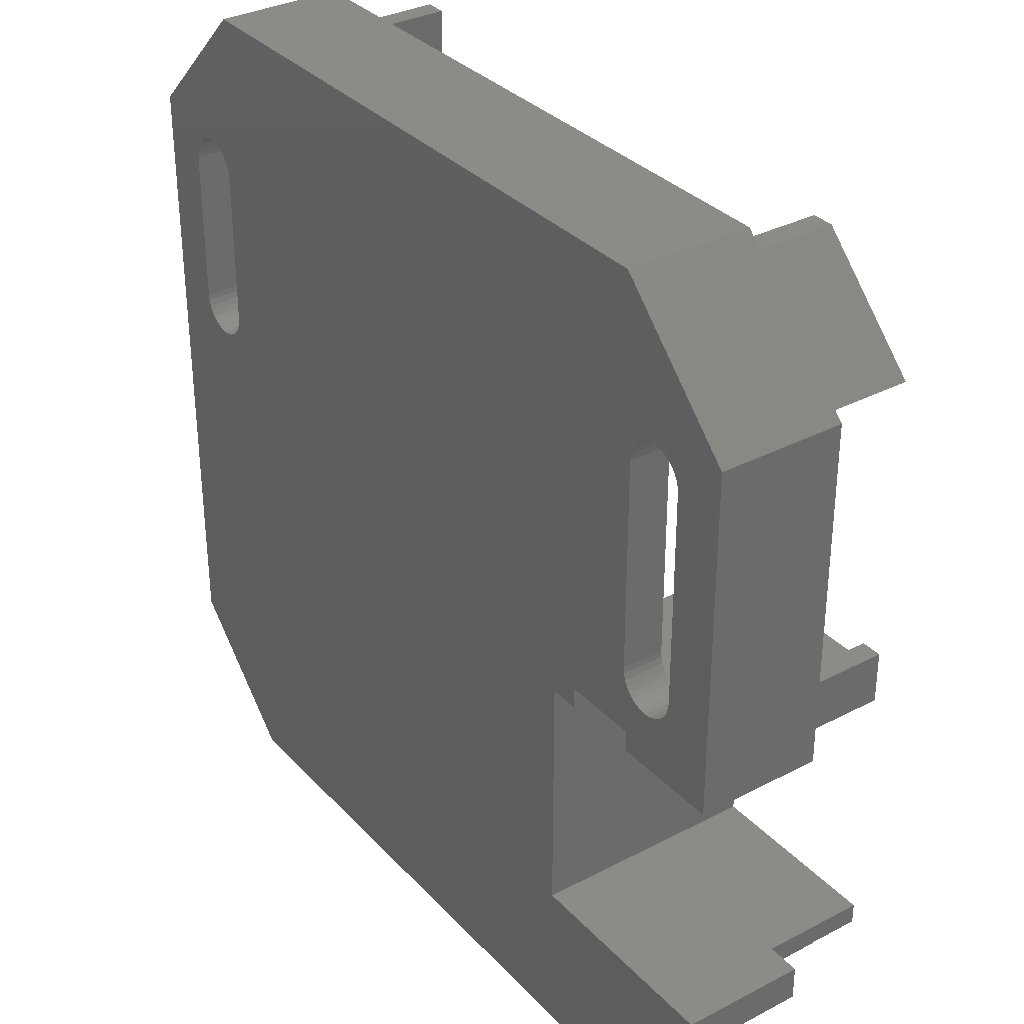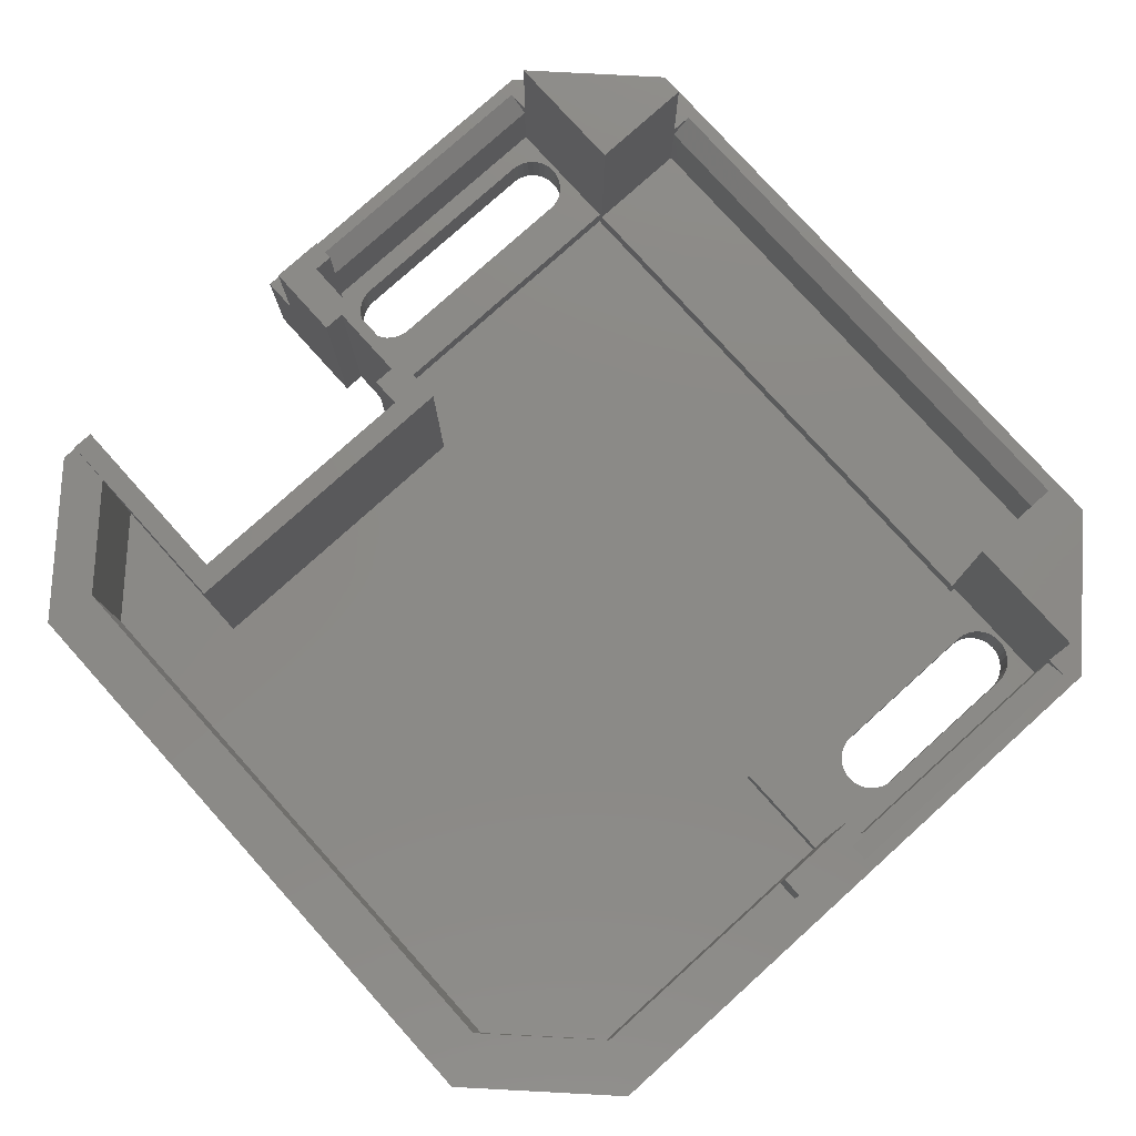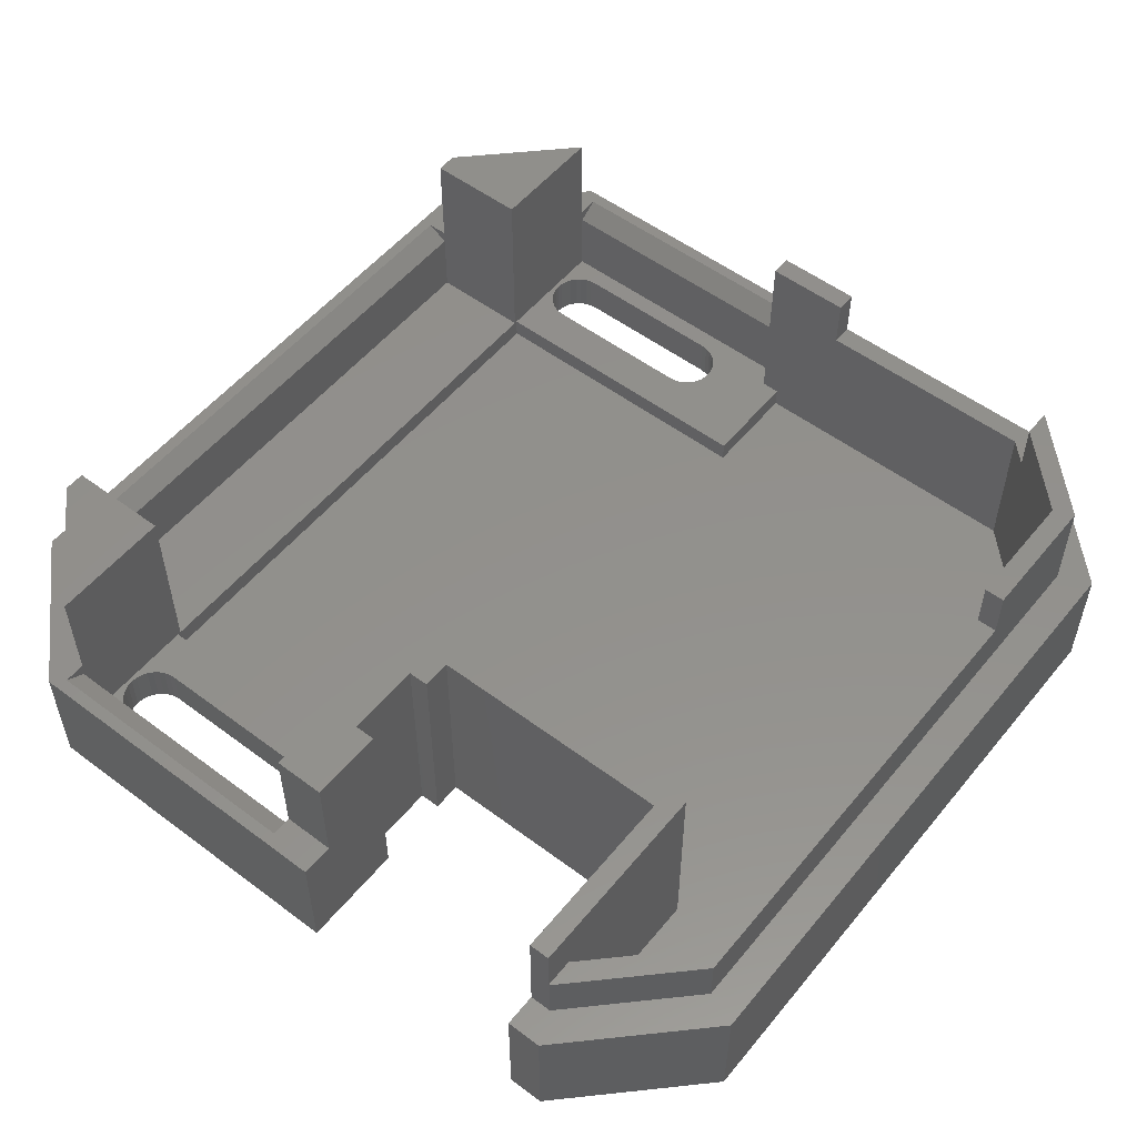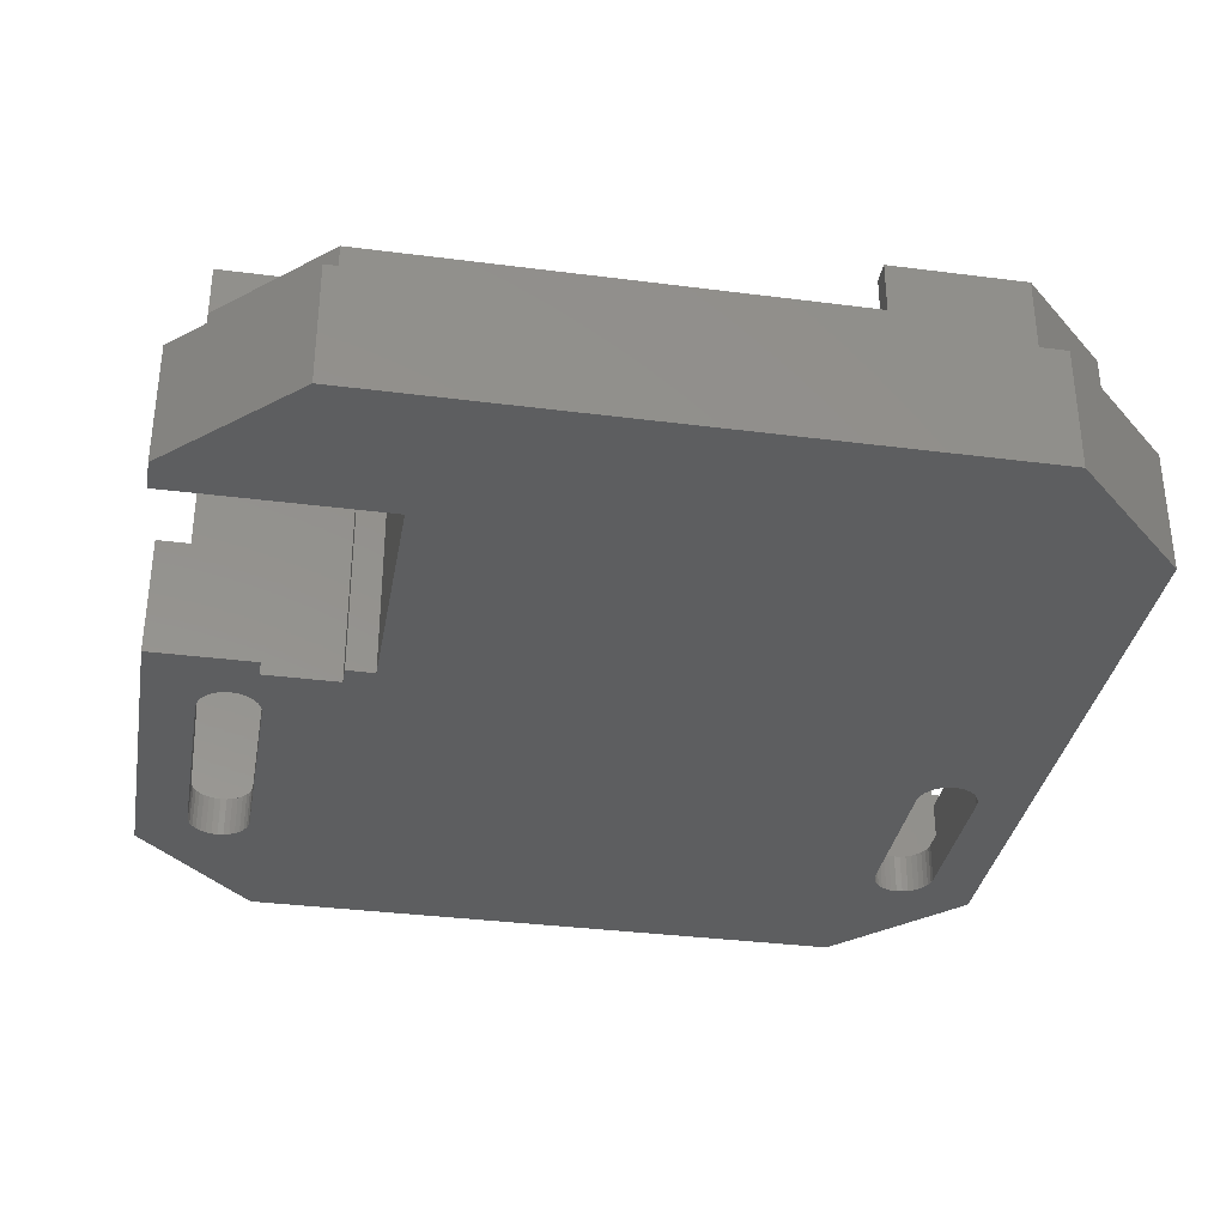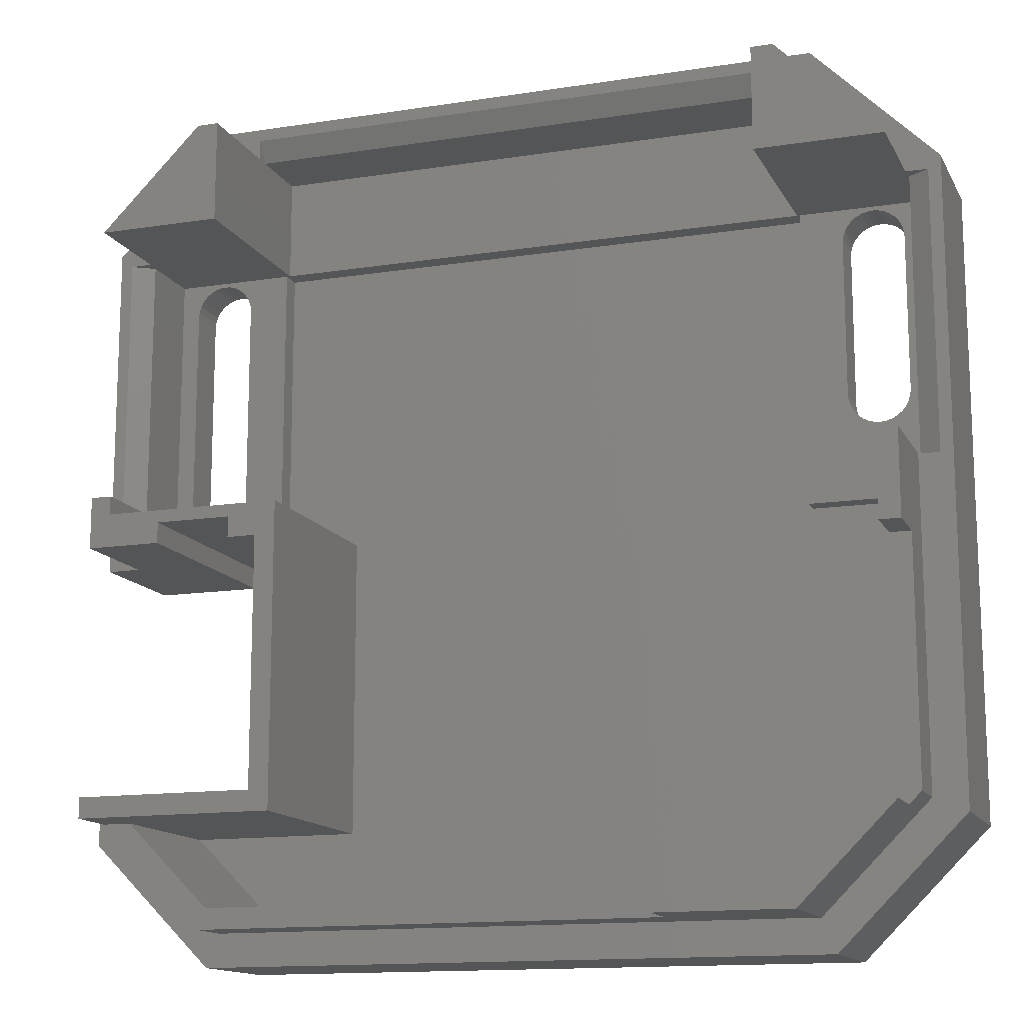
<metadata>
{"format":"stl","ext":"stl","renderer":"f3d","projection":"perspective","resolution":1024,"background":"white","views":[{"elev":33.3,"azim":-125.6,"up":"+Y"},{"elev":78.8,"azim":48.0,"up":"+Z"},{"elev":54.0,"azim":-51.5,"up":"+Z"},{"elev":-34.2,"azim":-9.9,"up":"+Z"},{"elev":-13.9,"azim":19.2,"up":"+Y"}]}
</metadata>
<code>
# stl→obj: 260 verts, 524 faces
v -16 -0.5 -1
v -17.2 1.207 -1
v -12.3 -0.5 -1
v -16 -1.5 -1
v -21.2 15.2 -1
v -15.2 21.2 -1
v 15.2 21.2 -1
v -17.2 14.41 -1
v -17.49 14.38 -1
v -17.77 14.29 -1
v -18.03 14.15 -1
v -18.26 13.97 -1
v -18.45 13.74 -1
v -18.59 13.48 -1
v -18.67 13.2 -1
v -18.7 12.91 -1
v -18.7 2.707 -1
v -18.67 2.415 -1
v -21.2 -1.5 -1
v -18.59 2.133 -1
v -18.45 1.874 -1
v -18.26 1.646 -1
v -18.03 1.46 -1
v -17.77 1.321 -1
v -17.49 1.236 -1
v 17.2 3.807 -1
v 21.2 -15.2 -1
v 15.2 -21.2 -1
v -10.9 -13.5 -1
v -10.9 -1.5 -1
v -12.3 -1.5 -1
v -16.91 1.236 -1
v -16.63 1.321 -1
v -16.37 1.46 -1
v -16.14 1.646 -1
v -15.95 1.874 -1
v -15.81 2.133 -1
v -15.73 2.415 -1
v -15.7 2.707 -1
v -15.7 12.91 -1
v -15.73 13.2 -1
v 15.73 13.2 -1
v 15.7 12.91 -1
v 15.7 5.307 -1
v 15.73 5.015 -1
v 15.81 4.733 -1
v 15.95 4.474 -1
v 16.14 4.246 -1
v 16.37 4.06 -1
v 16.63 3.921 -1
v 16.91 3.836 -1
v 21.2 15.2 -1
v 18.67 5.015 -1
v 18.7 5.307 -1
v 18.7 12.91 -1
v 18.67 13.2 -1
v 18.59 13.48 -1
v 18.45 13.74 -1
v 18.26 13.97 -1
v 18.03 14.15 -1
v 17.77 14.29 -1
v 17.49 14.38 -1
v 17.2 14.41 -1
v 17.49 3.836 -1
v 17.77 3.921 -1
v 18.03 4.06 -1
v 18.26 4.246 -1
v 18.45 4.474 -1
v 18.59 4.733 -1
v -21.2 -13.5 -1
v -15.2 -21.2 -1
v -21.2 -15.2 -1
v 15.81 13.48 -1
v -15.81 13.48 -1
v 15.95 13.74 -1
v -15.95 13.74 -1
v 16.14 13.97 -1
v -16.14 13.97 -1
v 16.37 14.15 -1
v -16.37 14.15 -1
v 16.63 14.29 -1
v -16.63 14.29 -1
v 16.91 14.38 -1
v -16.91 14.38 -1
v -19.6 14.6 1
v -19.6 1 1
v -18.7 2.707 1
v -18.7 12.91 1
v -18.67 13.2 1
v -18.59 13.48 1
v -18.45 13.74 1
v -18.26 13.97 1
v -18.03 14.15 1
v -17.77 14.29 1
v -17.49 14.38 1
v -17.2 14.41 1
v -13.68 14.6 1
v -18.6 1 1
v -17.2 1.207 1
v -17.49 1.236 1
v -17.77 1.321 1
v -18.03 1.46 1
v -18.26 1.646 1
v -18.45 1.874 1
v -18.59 2.133 1
v -18.67 2.415 1
v -16.91 14.38 1
v -16.63 14.29 1
v -16.37 14.15 1
v -16.14 13.97 1
v -15.95 13.74 1
v -15.81 13.48 1
v -15.73 13.2 1
v -15.7 12.91 1
v -15.7 2.707 1
v -13.68 0.1 1
v -15.73 2.415 1
v -15.81 2.133 1
v -15.95 1.874 1
v -16.14 1.646 1
v -16.37 1.46 1
v -16.63 1.321 1
v -16.91 1.236 1
v -18.6 0.1 1
v 13.65 14.6 1
v 13.65 0.1 1
v 15.7 5.307 1
v 15.7 12.91 1
v 15.73 13.2 1
v 15.81 13.48 1
v 15.95 13.74 1
v 16.14 13.97 1
v 16.37 14.15 1
v 16.63 14.29 1
v 16.91 14.38 1
v 17.2 14.41 1
v 19.6 14.6 1
v 18.6 0.1 1
v 18.6 1 1
v 17.2 3.807 1
v 16.91 3.836 1
v 16.63 3.921 1
v 16.37 4.06 1
v 16.14 4.246 1
v 15.95 4.474 1
v 15.81 4.733 1
v 15.73 5.015 1
v 17.49 14.38 1
v 17.77 14.29 1
v 18.03 14.15 1
v 18.26 13.97 1
v 18.45 13.74 1
v 18.59 13.48 1
v 18.67 13.2 1
v 18.7 12.91 1
v 18.7 5.307 1
v 19.6 1 1
v 18.67 5.015 1
v 18.59 4.733 1
v 18.45 4.474 1
v 18.26 4.246 1
v 18.03 4.06 1
v 17.77 3.921 1
v 17.49 3.836 1
v 14.54 19.6 5
v 14.54 19.6 10
v 19.54 14.6 5
v 19.54 14.6 10
v -13.5 20.6 5
v -14.54 19.6 5
v -13.5 19.6 5
v 13.5 20.6 5
v 13.5 19.6 5
v 21.2 15.2 5
v 15.2 21.2 5
v 20.6 14.6 5
v 21.2 -15.2 5
v 20.6 1 5
v 19.6 1 5
v 19.6 -14.54 5
v 14.54 -19.6 5
v 15.2 -21.2 5
v -15.2 21.2 5
v -21.2 15.2 5
v -19.54 14.6 5
v -20.6 14.6 5
v -20.6 1 5
v -21.2 -1.5 5
v -19.6 1 5
v -19.6 -1.5 5
v -19.6 -13.5 5
v -21.2 -13.5 5
v -19.6 -14.54 5
v -21.2 -15.2 5
v -14.54 -19.6 5
v -15.2 -21.2 5
v 19.6 14.6 4.351
v 19.6 1 4.351
v 18.6 1 10
v 19.6 1 10
v -13.68 14.6 0
v 13.65 14.6 0
v 13.5 14.6 1
v -13.5 14.6 1
v -19.6 14.6 4.351
v -13.5 14.6 10
v -19.54 14.6 10
v 13.5 14.6 10
v 19.6 -3.127 10
v 19.6 -3.127 7.5
v 19.6 -14.54 7.5
v -14.54 19.6 10
v -19.6 1 4.351
v -19.6 1 10
v -18.6 1 10
v -19.6 -1.5 10
v -16 -1.5 10
v 13.5 19.6 1
v 13.5 19.6 4.351
v -13.5 19.6 1
v -13.5 19.6 4.351
v 13.5 19.6 10
v -13.5 19.6 10
v -16 -0.5 10
v -18.6 0.1 10
v -12.3 -1.5 10
v -10.9 -1.5 10
v -12.3 -0.5 10
v -9.9 0.1 10
v -9.9 -14.5 10
v -10.9 -13.5 10
v -19.6 -14.5 10
v -19.6 -13.5 10
v 18.6 -3.127 10
v 13.65 0.1 0
v -13.68 0.1 0
v 18.6 -14.13 0
v 18.6 -14.13 7.5
v 18.6 0.1 0
v 18.6 -3.127 7.5
v -9.9 0.1 0
v -9.9 -14.5 0
v 14.13 -18.6 0
v -18.23 -14.5 0
v -14.13 -18.6 0
v -18.23 -14.5 7.5
v -19.6 -14.5 7.5
v 8.127 -19.6 7.5
v 8.127 -18.6 7.5
v -14.54 -19.6 7.5
v -14.13 -18.6 7.5
v -19.6 -14.54 7.5
v 14.54 -19.6 10
v 8.127 -19.6 10
v 19.01 -15.13 10
v 19.01 -15.13 7.5
v 14.13 -18.6 10
v 17.6 -15.13 10
v 17.6 -15.13 7.5
v 8.127 -18.6 10
f 1 2 3
f 1 4 2
f 5 6 7
f 5 7 8
f 5 8 9
f 5 9 10
f 5 10 11
f 5 11 12
f 5 12 13
f 5 13 14
f 5 14 15
f 5 15 16
f 5 16 17
f 5 17 18
f 19 5 18
f 19 18 20
f 19 20 21
f 19 21 22
f 19 22 23
f 19 23 24
f 19 24 25
f 19 25 2
f 19 2 4
f 26 27 28
f 26 28 29
f 26 29 30
f 26 30 31
f 26 31 3
f 26 3 2
f 26 2 32
f 26 32 33
f 26 33 34
f 26 34 35
f 26 35 36
f 26 36 37
f 26 37 38
f 26 38 39
f 40 41 42
f 40 42 43
f 40 43 44
f 40 44 45
f 40 45 46
f 40 46 47
f 40 47 48
f 40 48 49
f 40 49 50
f 39 40 50
f 39 50 51
f 39 51 26
f 52 53 54
f 52 54 55
f 52 55 56
f 52 56 57
f 52 57 58
f 52 58 59
f 52 59 60
f 52 60 61
f 52 61 62
f 52 62 63
f 52 63 8
f 52 8 7
f 27 26 64
f 27 64 65
f 27 65 66
f 27 66 67
f 27 67 68
f 27 68 69
f 27 69 53
f 27 53 52
f 29 28 70
f 70 28 71
f 70 71 72
f 42 41 73
f 73 41 74
f 73 74 75
f 75 74 76
f 75 76 77
f 77 76 78
f 77 78 79
f 79 78 80
f 79 80 81
f 81 80 82
f 81 82 83
f 83 82 84
f 83 84 63
f 63 84 8
f 85 86 87
f 85 87 88
f 85 88 89
f 85 89 90
f 85 90 91
f 85 91 92
f 85 92 93
f 85 93 94
f 85 94 95
f 85 95 96
f 85 96 97
f 86 98 99
f 86 99 100
f 86 100 101
f 86 101 102
f 86 102 103
f 86 103 104
f 86 104 105
f 86 105 106
f 86 106 87
f 97 96 107
f 97 107 108
f 97 108 109
f 97 109 110
f 97 110 111
f 97 111 112
f 97 112 113
f 97 113 114
f 97 114 115
f 97 115 116
f 116 115 117
f 116 117 118
f 116 118 119
f 116 119 120
f 116 120 121
f 116 121 122
f 116 122 123
f 116 123 99
f 116 99 98
f 116 98 124
f 125 126 127
f 125 127 128
f 125 128 129
f 125 129 130
f 125 130 131
f 125 131 132
f 125 132 133
f 125 133 134
f 125 134 135
f 125 135 136
f 125 136 137
f 126 138 139
f 126 139 140
f 126 140 141
f 126 141 142
f 126 142 143
f 126 143 144
f 126 144 145
f 126 145 146
f 126 146 147
f 126 147 127
f 137 136 148
f 137 148 149
f 137 149 150
f 137 150 151
f 137 151 152
f 137 152 153
f 137 153 154
f 137 154 155
f 137 155 156
f 137 156 157
f 157 156 158
f 157 158 159
f 157 159 160
f 157 160 161
f 157 161 162
f 157 162 163
f 157 163 164
f 157 164 140
f 157 140 139
f 140 51 141
f 141 51 50
f 141 50 142
f 142 50 49
f 142 49 143
f 143 49 48
f 143 48 144
f 144 48 47
f 144 47 145
f 145 47 46
f 145 46 146
f 146 46 45
f 146 45 147
f 147 45 44
f 147 44 127
f 51 140 26
f 26 140 164
f 26 164 64
f 64 164 163
f 64 163 65
f 65 163 162
f 65 162 66
f 66 162 161
f 66 161 67
f 67 161 160
f 67 160 68
f 68 160 159
f 68 159 69
f 69 159 158
f 69 158 53
f 53 158 156
f 53 156 54
f 43 128 44
f 44 128 127
f 136 62 148
f 148 62 61
f 148 61 149
f 149 61 60
f 149 60 150
f 150 60 59
f 150 59 151
f 151 59 58
f 151 58 152
f 152 58 57
f 152 57 153
f 153 57 56
f 153 56 154
f 154 56 55
f 154 55 155
f 62 136 63
f 63 136 135
f 63 135 83
f 83 135 134
f 83 134 81
f 81 134 133
f 81 133 79
f 79 133 132
f 79 132 77
f 77 132 131
f 77 131 75
f 75 131 130
f 75 130 73
f 73 130 129
f 73 129 42
f 42 129 128
f 42 128 43
f 54 156 55
f 55 156 155
f 99 25 100
f 100 25 24
f 100 24 101
f 101 24 23
f 101 23 102
f 102 23 22
f 102 22 103
f 103 22 21
f 103 21 104
f 104 21 20
f 104 20 105
f 105 20 18
f 105 18 106
f 106 18 17
f 106 17 87
f 25 99 2
f 2 99 123
f 2 123 32
f 32 123 122
f 32 122 33
f 33 122 121
f 33 121 34
f 34 121 120
f 34 120 35
f 35 120 119
f 35 119 36
f 36 119 118
f 36 118 37
f 37 118 117
f 37 117 38
f 38 117 115
f 38 115 39
f 16 88 17
f 17 88 87
f 96 84 107
f 107 84 82
f 107 82 108
f 108 82 80
f 108 80 109
f 109 80 78
f 109 78 110
f 110 78 76
f 110 76 111
f 111 76 74
f 111 74 112
f 112 74 41
f 112 41 113
f 113 41 40
f 113 40 114
f 84 96 8
f 8 96 95
f 8 95 9
f 9 95 94
f 9 94 10
f 10 94 93
f 10 93 11
f 11 93 92
f 11 92 12
f 12 92 91
f 12 91 13
f 13 91 90
f 13 90 14
f 14 90 89
f 14 89 15
f 15 89 88
f 15 88 16
f 39 115 40
f 40 115 114
f 165 166 167
f 167 166 168
f 169 170 171
f 165 172 173
f 174 175 172
f 174 172 165
f 174 165 167
f 174 167 176
f 174 176 177
f 177 176 178
f 177 178 179
f 177 179 180
f 177 180 181
f 177 181 182
f 172 175 169
f 169 175 183
f 169 183 170
f 170 183 184
f 170 184 185
f 185 184 186
f 186 184 187
f 187 184 188
f 187 188 189
f 189 188 190
f 191 192 193
f 193 192 194
f 193 194 195
f 195 194 196
f 195 196 181
f 181 196 182
f 137 157 197
f 197 157 198
f 198 157 139
f 198 139 179
f 198 179 178
f 199 200 139
f 139 200 179
f 197 176 167
f 201 202 125
f 201 125 203
f 201 203 204
f 201 204 97
f 185 186 205
f 185 205 85
f 185 85 97
f 185 97 204
f 185 204 206
f 185 206 207
f 168 208 167
f 167 208 203
f 167 203 197
f 197 203 125
f 197 125 137
f 175 174 7
f 7 174 52
f 182 28 177
f 177 28 27
f 209 210 200
f 200 210 179
f 210 211 179
f 179 211 180
f 197 198 176
f 176 198 178
f 170 185 212
f 212 185 207
f 86 85 213
f 213 85 205
f 213 98 86
f 189 214 215
f 189 215 98
f 189 98 213
f 189 213 187
f 190 216 189
f 189 216 214
f 217 216 4
f 4 216 190
f 4 190 19
f 19 190 188
f 183 6 184
f 184 6 5
f 213 205 187
f 187 205 186
f 218 219 220
f 220 219 221
f 218 203 219
f 173 172 219
f 173 219 203
f 173 203 208
f 173 208 222
f 221 169 171
f 221 171 204
f 221 204 220
f 206 204 223
f 223 204 171
f 165 173 166
f 166 173 222
f 171 170 223
f 223 170 212
f 219 172 221
f 221 172 169
f 216 217 224
f 216 224 225
f 216 225 215
f 216 215 214
f 226 227 228
f 228 227 229
f 228 229 224
f 224 229 225
f 229 227 230
f 230 227 231
f 230 231 232
f 232 231 233
f 234 209 199
f 199 209 200
f 126 125 235
f 235 125 202
f 116 236 97
f 97 236 201
f 204 203 220
f 220 203 218
f 237 238 239
f 239 238 240
f 239 240 138
f 138 240 234
f 138 234 139
f 139 234 199
f 225 124 215
f 215 124 98
f 225 229 124
f 124 229 116
f 229 241 116
f 116 241 236
f 241 242 235
f 241 235 202
f 241 202 201
f 241 201 236
f 239 235 237
f 237 235 242
f 237 242 243
f 244 245 242
f 242 245 243
f 126 235 138
f 138 235 239
f 207 206 212
f 212 206 223
f 208 168 222
f 222 168 166
f 229 230 241
f 241 230 242
f 242 230 244
f 244 230 246
f 230 232 246
f 246 232 247
f 248 249 250
f 250 249 251
f 250 251 252
f 252 251 247
f 247 251 246
f 195 250 193
f 193 250 252
f 195 181 250
f 250 181 248
f 181 253 248
f 248 253 254
f 255 253 256
f 256 253 181
f 256 181 211
f 211 181 180
f 257 258 243
f 243 258 259
f 243 259 237
f 237 259 238
f 245 251 243
f 243 251 249
f 243 249 257
f 257 249 260
f 245 244 251
f 251 244 246
f 255 258 253
f 253 258 257
f 253 257 254
f 254 257 260
f 233 191 232
f 232 191 247
f 191 193 247
f 247 193 252
f 210 240 211
f 211 240 238
f 211 238 256
f 256 238 259
f 258 255 259
f 259 255 256
f 209 234 210
f 210 234 240
f 260 249 254
f 254 249 248
f 192 70 194
f 194 70 72
f 184 5 188
f 188 5 19
f 29 70 192
f 29 192 191
f 29 191 233
f 29 233 231
f 217 4 224
f 224 4 1
f 1 3 224
f 224 3 228
f 3 31 228
f 228 31 226
f 31 30 226
f 226 30 227
f 231 227 29
f 29 227 30
f 196 194 71
f 71 194 72
f 182 196 28
f 28 196 71
f 175 7 183
f 183 7 6
f 177 27 174
f 174 27 52

</code>
